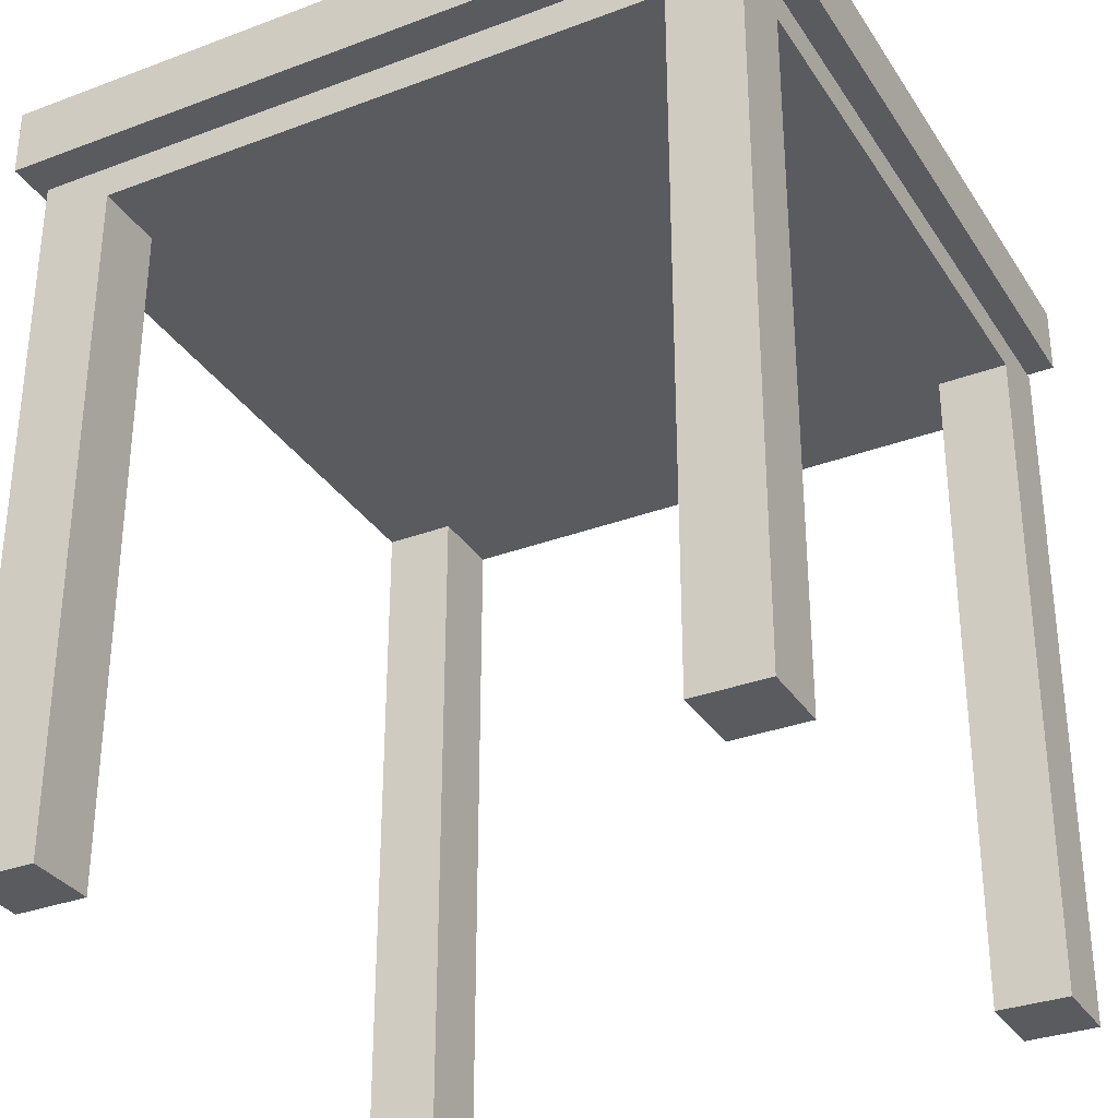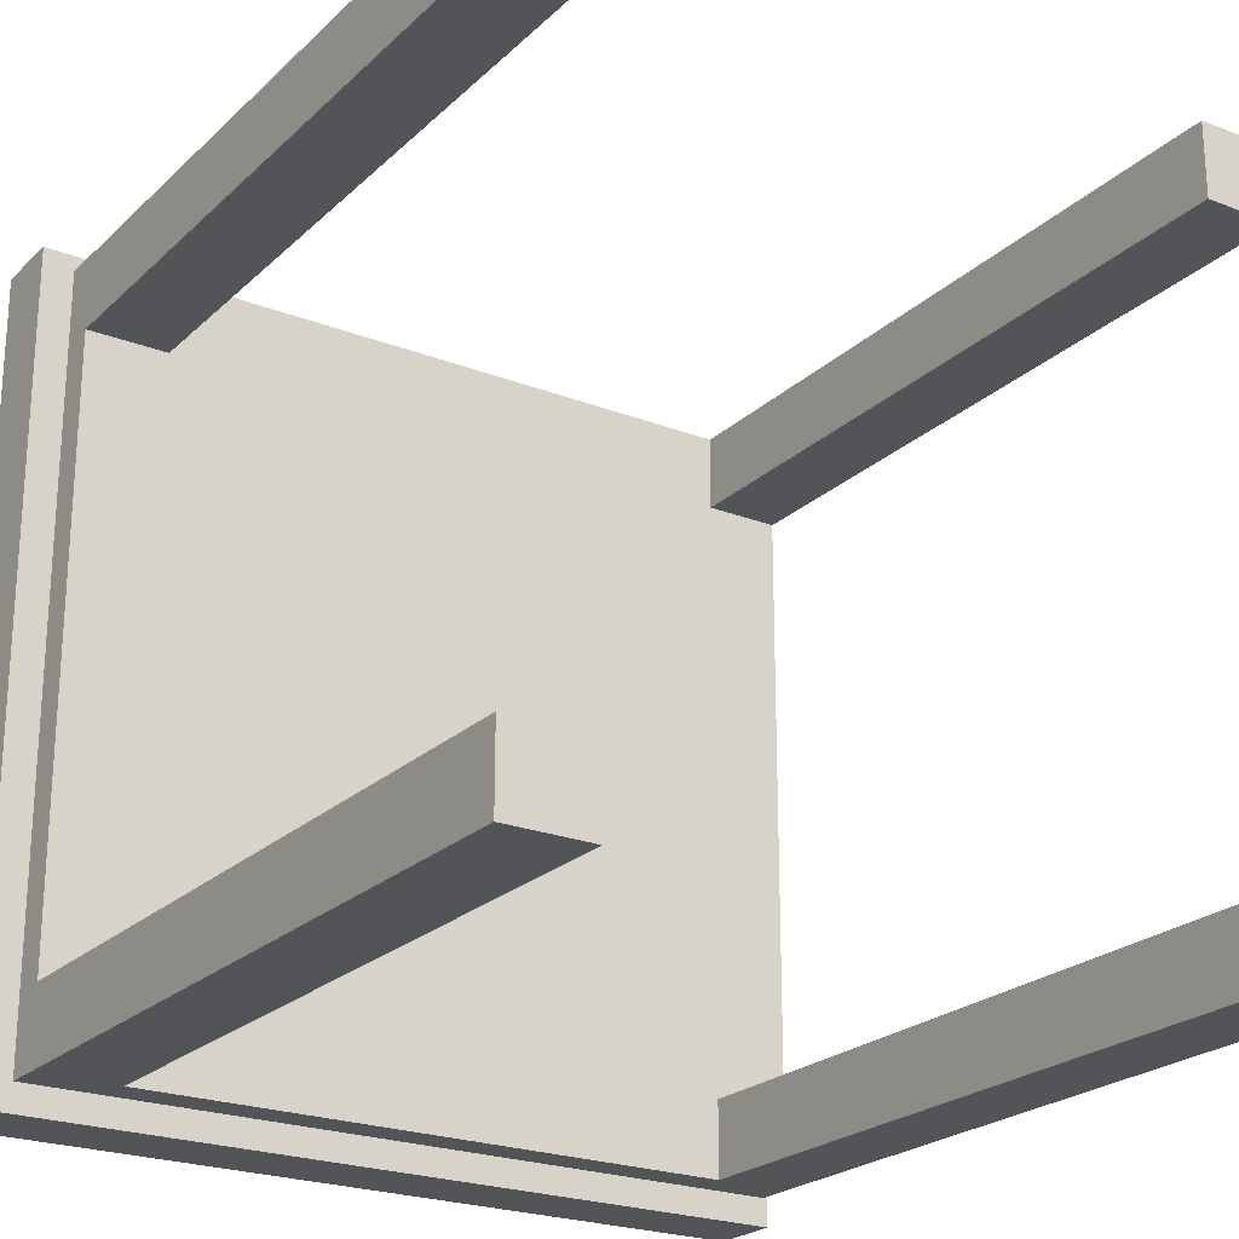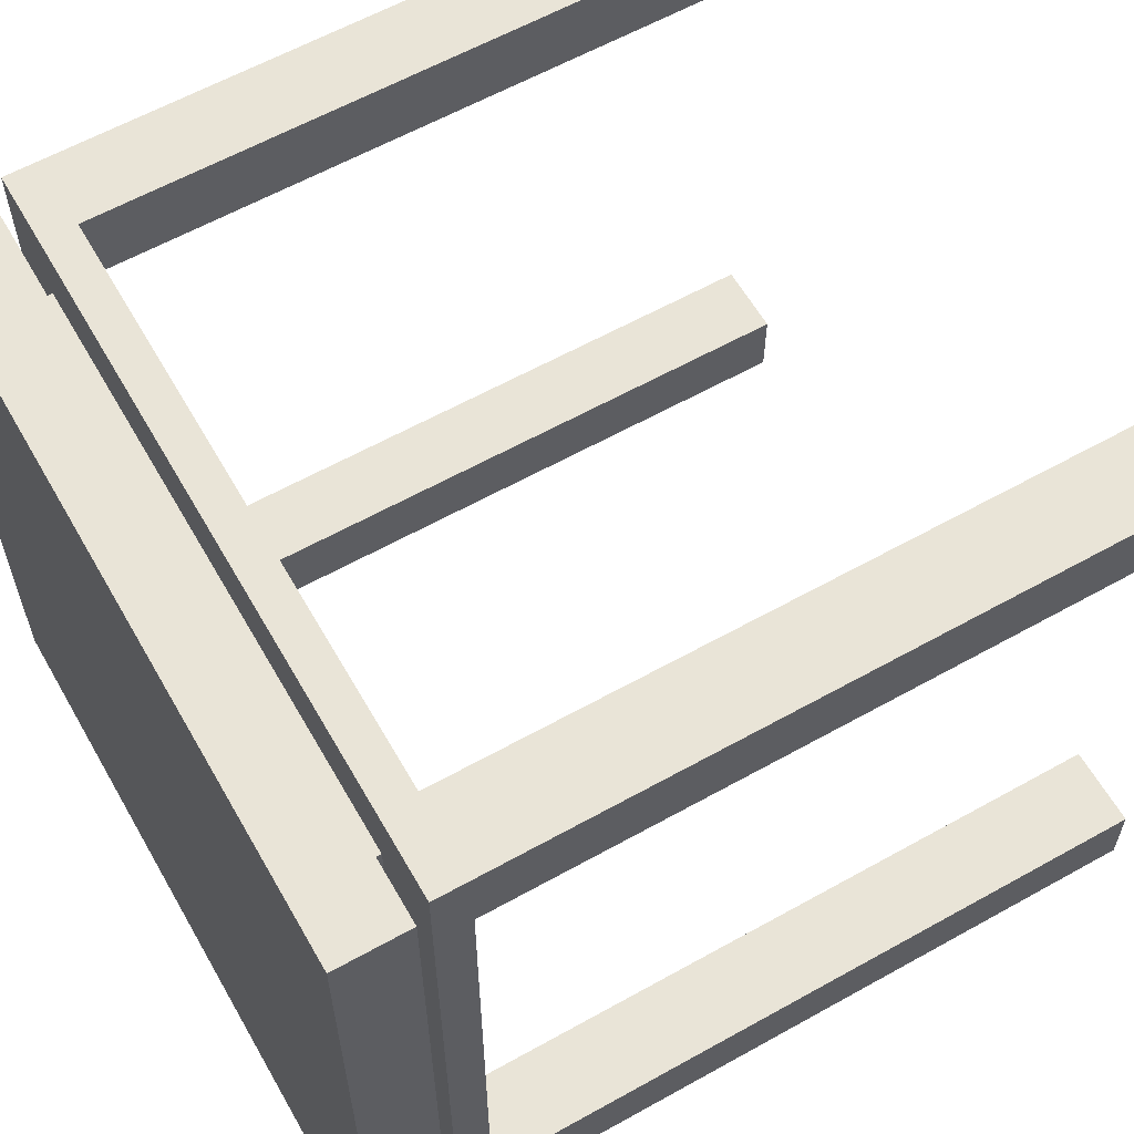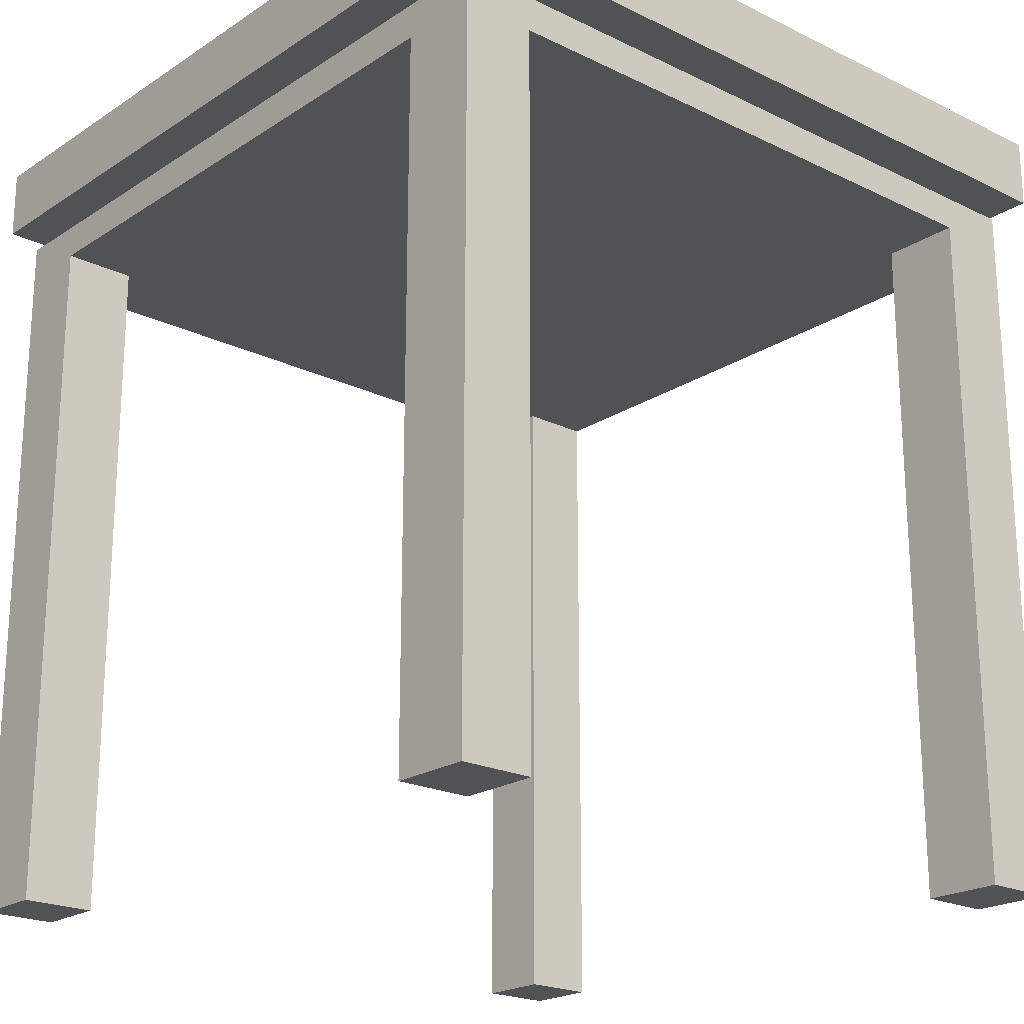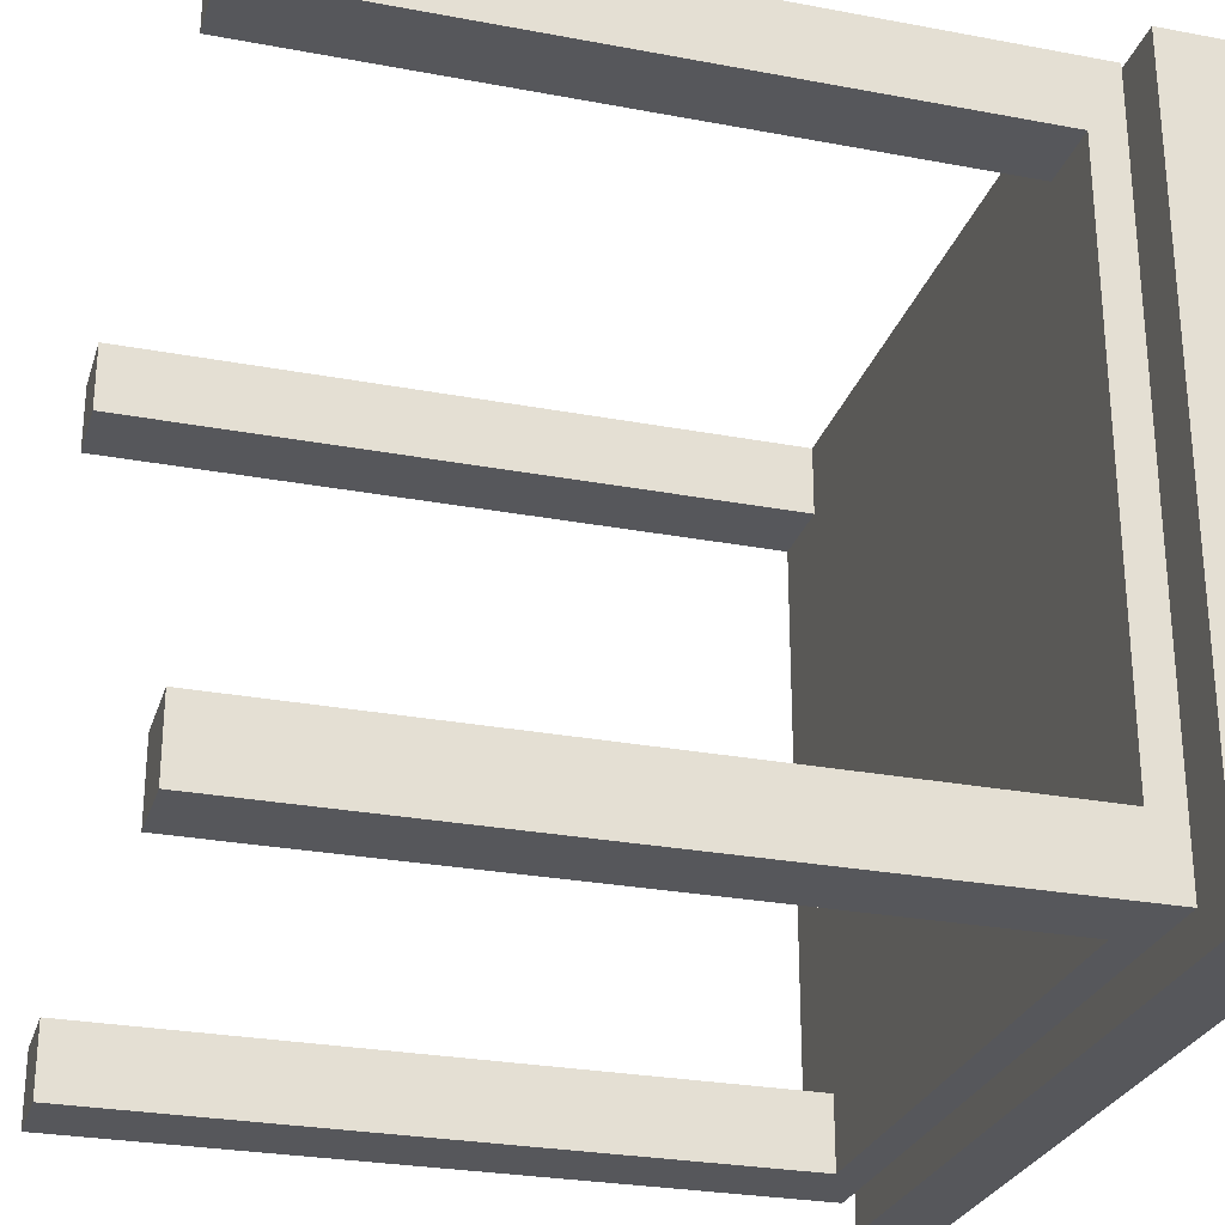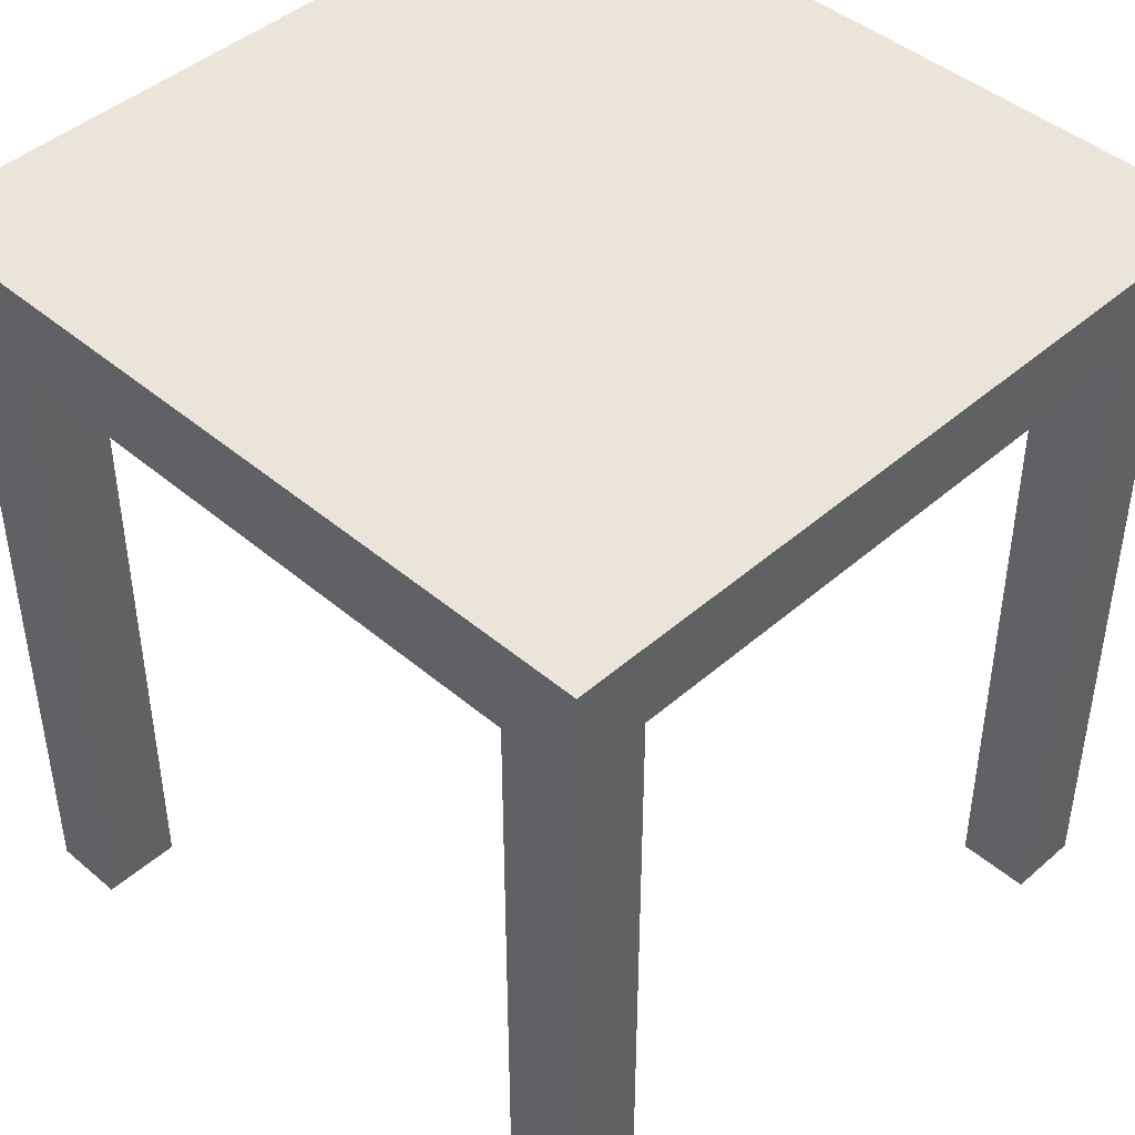
<metadata>
{"format":"obj","ext":"obj","renderer":"f3d","projection":"perspective","resolution":1024,"background":"white","views":[{"elev":-32.1,"azim":117.7,"up":"+Y"},{"elev":-23.2,"azim":-33.4,"up":"+Z"},{"elev":60.8,"azim":-119.7,"up":"+Z"},{"elev":-21.2,"azim":-131.0,"up":"+Y"},{"elev":-27.3,"azim":73.8,"up":"+Z"},{"elev":44.5,"azim":-45.4,"up":"+Y"}]}
</metadata>
<code>
o Cube
v 1 2 -1
v 1 1 -1
v 1 2 1
v 1 1 1
v -1 2 -1
v -1 1 -1
v -1 2 1
v -1 1 1
v -1 1.906 0.8
v 1 2 0.8
v -1 2 0.8
v 1 1.906 0.8
v -1 2 -0.7995
v 1 1.906 -0.7995
v -1 1.906 -0.7995
v 1 2 -0.7995
v 0.7997 1.906 -1
v 0.7997 2 1
v 0.7997 1.906 1
v 0.7997 2 -1
v 0.7997 1.906 0.8
v 0.7997 2 0.8
v 0.7997 2 -0.7995
v 0.7997 1.906 -0.7995
v -0.7816 1.906 -1
v -0.7816 2 1
v -0.7816 1.906 0.8
v -0.7816 1.906 -0.7995
v -0.7816 1.906 1
v -0.7816 2 -1
v -0.7816 2 0.8
v -0.7816 2 -0.7995
v -1 0 0.8
v -1 0 1
v -0.7816 -0 -1
v -1 -0 -1
v 0.7997 0 1
v 1 0 1
v 1 -0 -0.7995
v 1 -0 -1
v 1 0 0.8
v -0.7816 0 0.8
v -1 -0 -0.7995
v -0.7816 -0 -0.7995
v 0.7997 -0 -1
v 0.7997 0 0.8
v 0.7997 -0 -0.7995
v -0.7816 0 1
v -0.7816 2.056 0.8
v 0.7997 2.056 0.8
v -0.7816 2.056 -0.7995
v 0.7997 2.056 -0.7995
v -0.7816 2.249 0.8
v 0.7997 2.249 0.8
v -0.7816 2.249 -0.7995
v 0.7997 2.249 -0.7995
v -1.061 2.056 -0.7995
v -1.061 2.056 0.8
v -1.061 2.249 -0.7995
v -1.061 2.249 0.8
v 1.052 2.056 -0.7995
v 1.052 2.056 0.8
v 1.052 2.249 -0.7995
v 1.052 2.249 0.8
v -0.7816 2.056 1.075
v 0.7997 2.056 1.075
v -0.7816 2.249 1.075
v 0.7997 2.249 1.075
v -1.061 2.056 1.075
v -1.061 2.249 1.075
v 1.052 2.249 1.075
v 1.052 2.056 1.075
v -0.7816 2.056 -1.057
v 0.7997 2.056 -1.057
v -0.7816 2.249 -1.057
v 0.7997 2.249 -1.057
v -1.061 2.249 -1.057
v -1.061 2.056 -1.057
v 1.052 2.249 -1.057
v 1.052 2.056 -1.057
f 11 31 26
f 29 8 7
f 15 6 5
f 15 28 44
f 12 4 3
f 17 2 1
f 16 14 12
f 14 24 21
f 7 8 9
f 13 32 31
f 5 30 32
f 12 21 46
f 1 2 14
f 11 9 15
f 17 25 28
f 20 1 16
f 23 16 10
f 24 28 27
f 30 25 17
f 21 27 29
f 3 4 19
f 22 10 3
f 27 9 33
f 5 6 25
f 28 15 9
f 6 36 35
f 30 20 23
f 23 22 50
f 18 19 29
f 31 22 18
f 41 46 37
f 40 45 47
f 42 33 34
f 35 36 43
f 28 25 35
f 8 29 48
f 2 40 39
f 21 19 37
f 24 14 39
f 2 17 45
f 17 24 47
f 6 15 43
f 8 34 33
f 29 27 42
f 4 12 41
f 4 38 37
f 49 51 57
f 32 23 52
f 31 32 51
f 22 31 49
f 55 56 54
f 57 51 73
f 52 74 73
f 60 53 67
f 58 57 59
f 53 54 68
f 55 59 77
f 55 53 60
f 61 62 64
f 54 56 63
f 54 64 71
f 52 50 62
f 66 65 67
f 67 65 69
f 66 68 71
f 50 49 65
f 62 50 66
f 49 58 69
f 58 60 70
f 64 62 72
f 73 74 76
f 76 74 80
f 73 75 77
f 59 57 78
f 63 56 76
f 61 63 79
f 56 55 75
f 52 61 80
f 11 26 7
f 29 7 26
f 15 5 13
f 15 44 43
f 12 3 10
f 17 1 20
f 16 12 10
f 14 21 12
f 7 9 11
f 13 31 11
f 5 32 13
f 12 46 41
f 1 14 16
f 11 15 13
f 17 28 24
f 20 16 23
f 23 10 22
f 24 27 21
f 30 17 20
f 21 29 19
f 3 19 18
f 22 3 18
f 27 33 42
f 5 25 30
f 28 9 27
f 6 35 25
f 30 23 32
f 23 50 52
f 18 29 26
f 31 18 26
f 41 37 38
f 40 47 39
f 42 34 48
f 35 43 44
f 28 35 44
f 8 48 34
f 2 39 14
f 21 37 46
f 24 39 47
f 2 45 40
f 17 47 45
f 6 43 36
f 8 33 9
f 29 42 48
f 4 41 38
f 4 37 19
f 49 57 58
f 32 52 51
f 31 51 49
f 22 49 50
f 55 54 53
f 57 73 78
f 52 73 51
f 60 67 70
f 58 59 60
f 53 68 67
f 55 77 75
f 55 60 59
f 61 64 63
f 54 63 64
f 54 71 68
f 52 62 61
f 66 67 68
f 67 69 70
f 66 71 72
f 50 65 66
f 62 66 72
f 49 69 65
f 58 70 69
f 64 72 71
f 73 76 75
f 76 80 79
f 73 77 78
f 59 78 77
f 63 76 79
f 61 79 80
f 56 75 76
f 52 80 74

</code>
